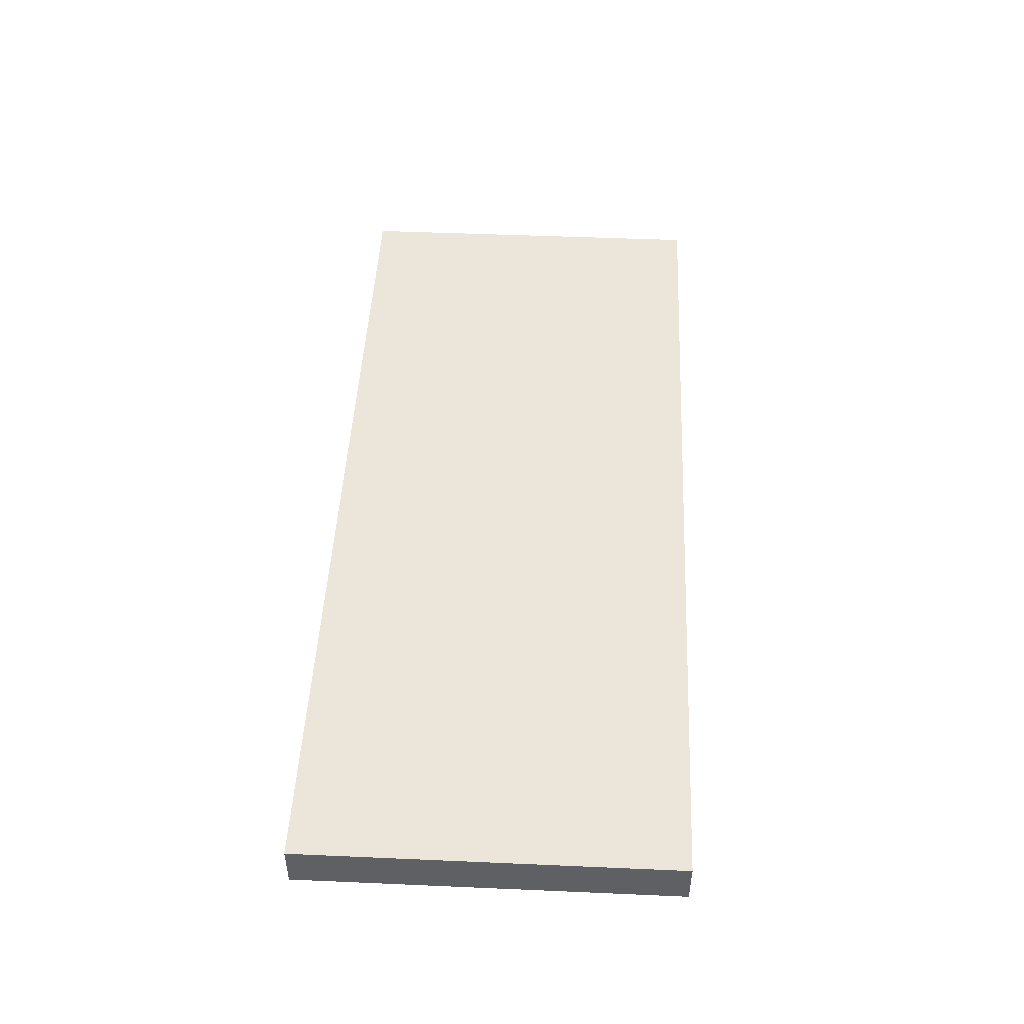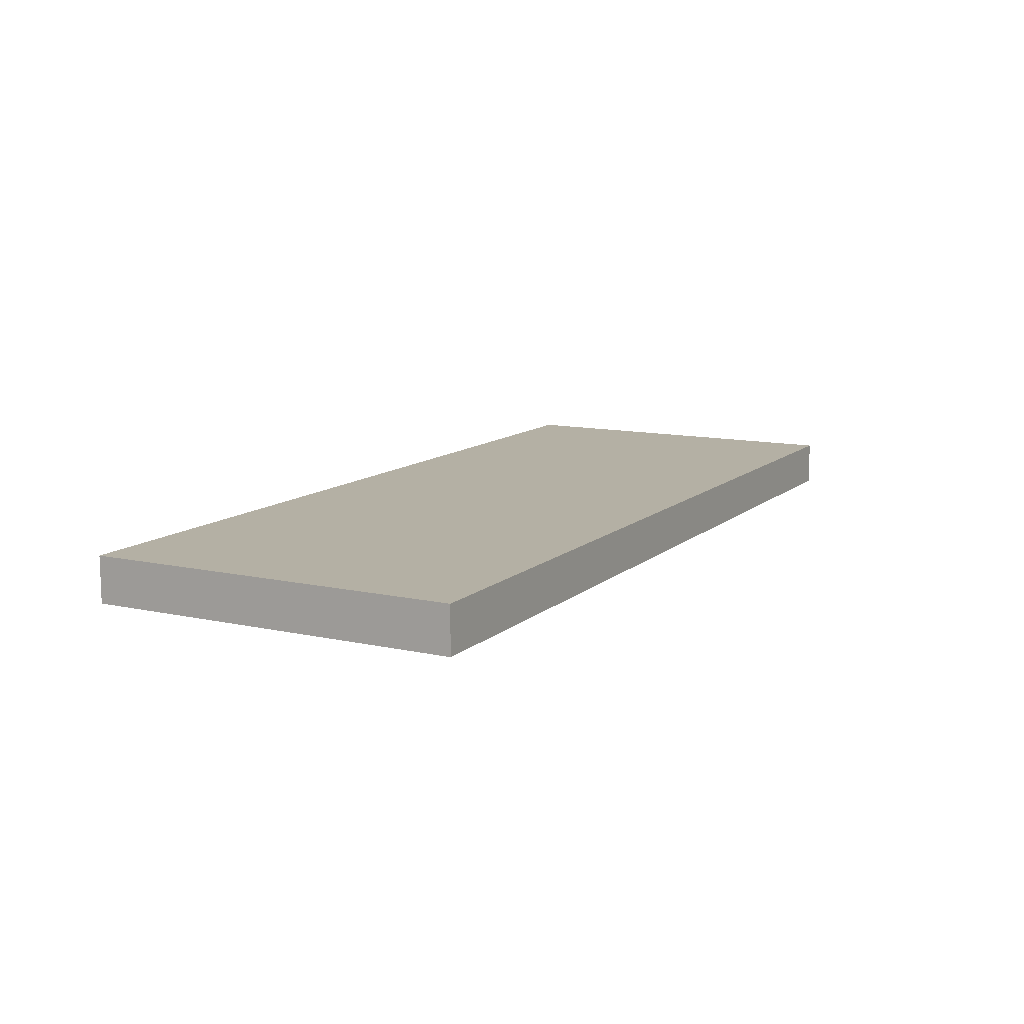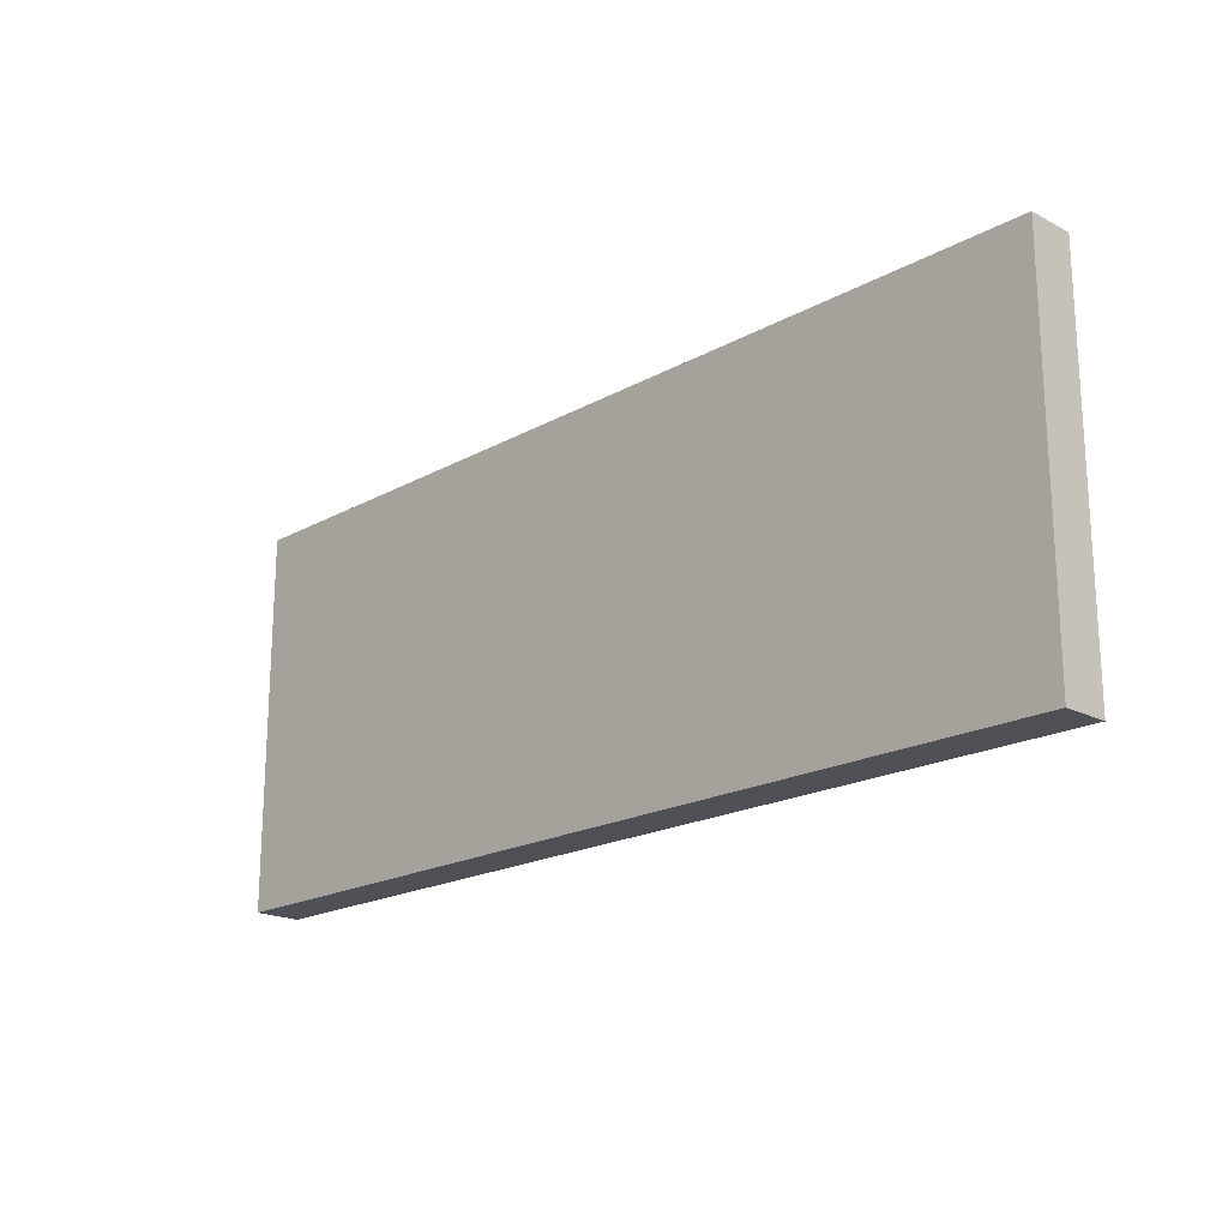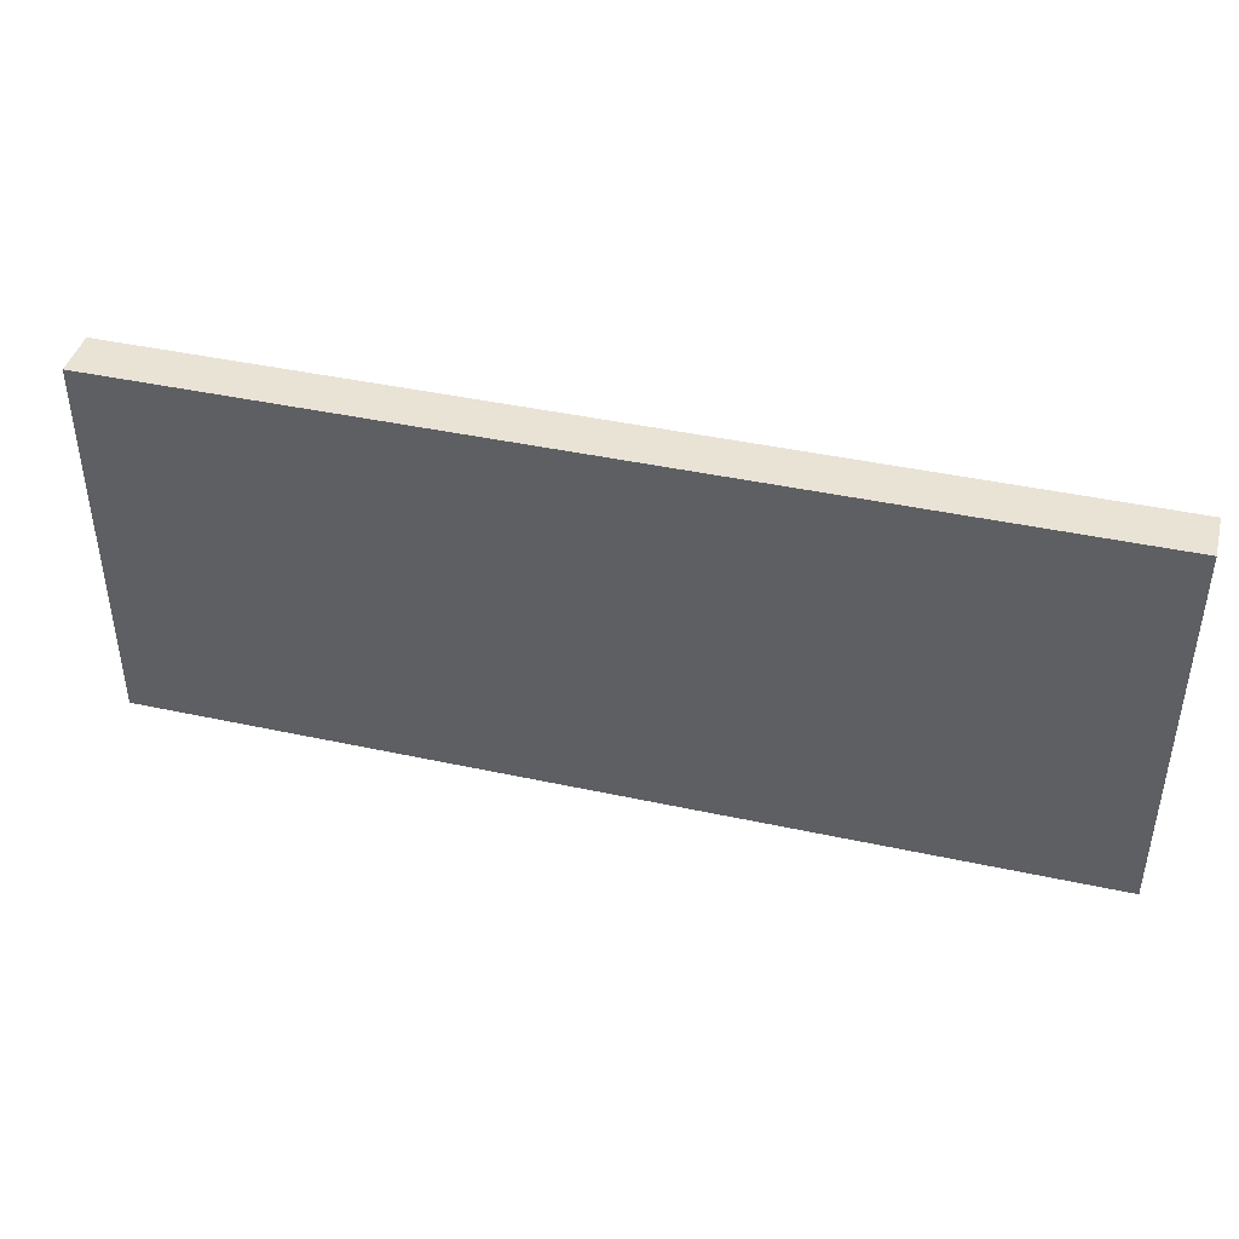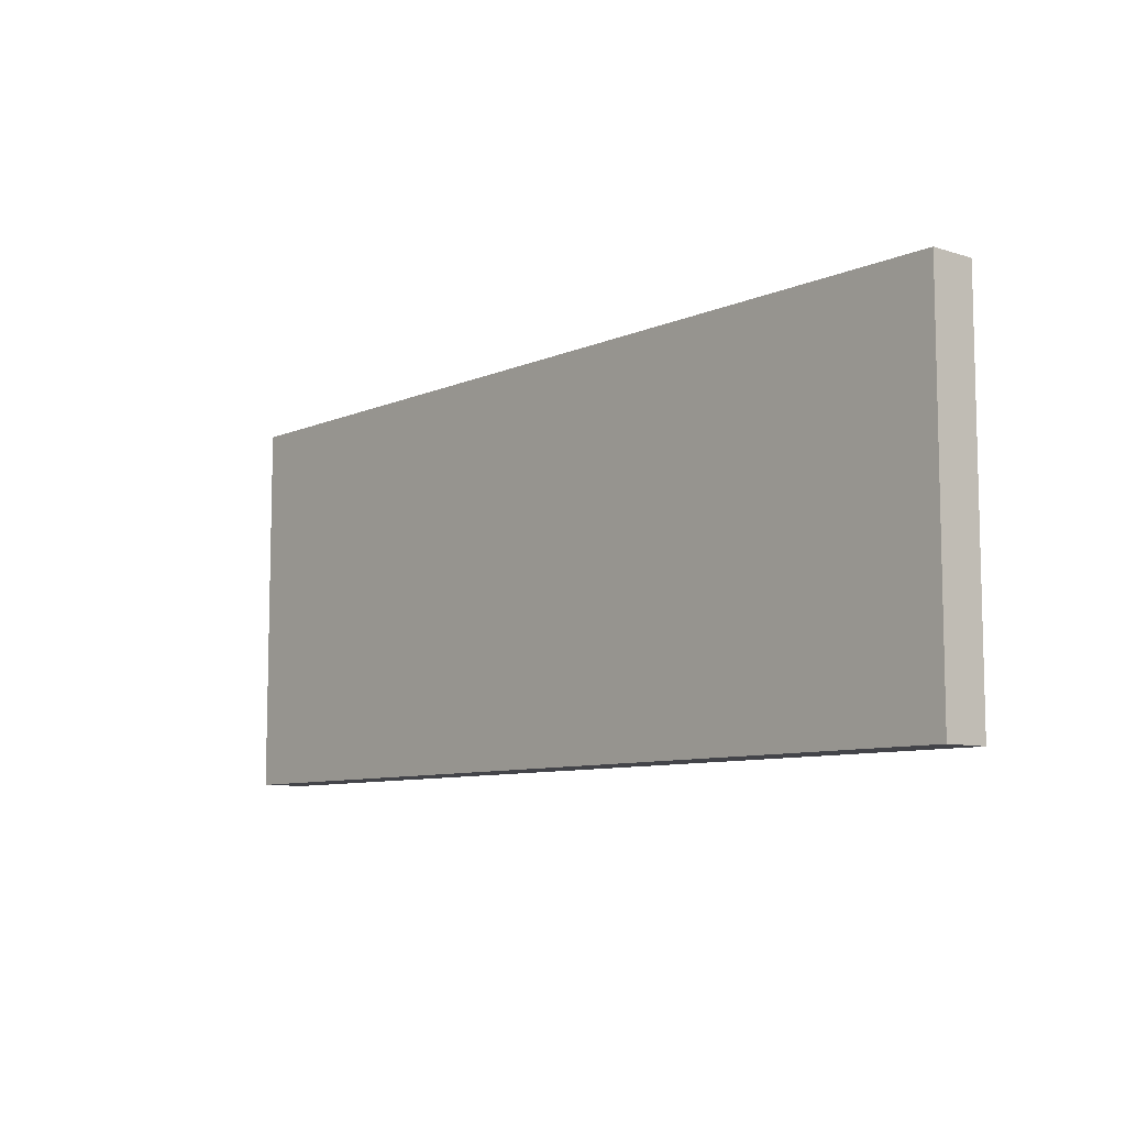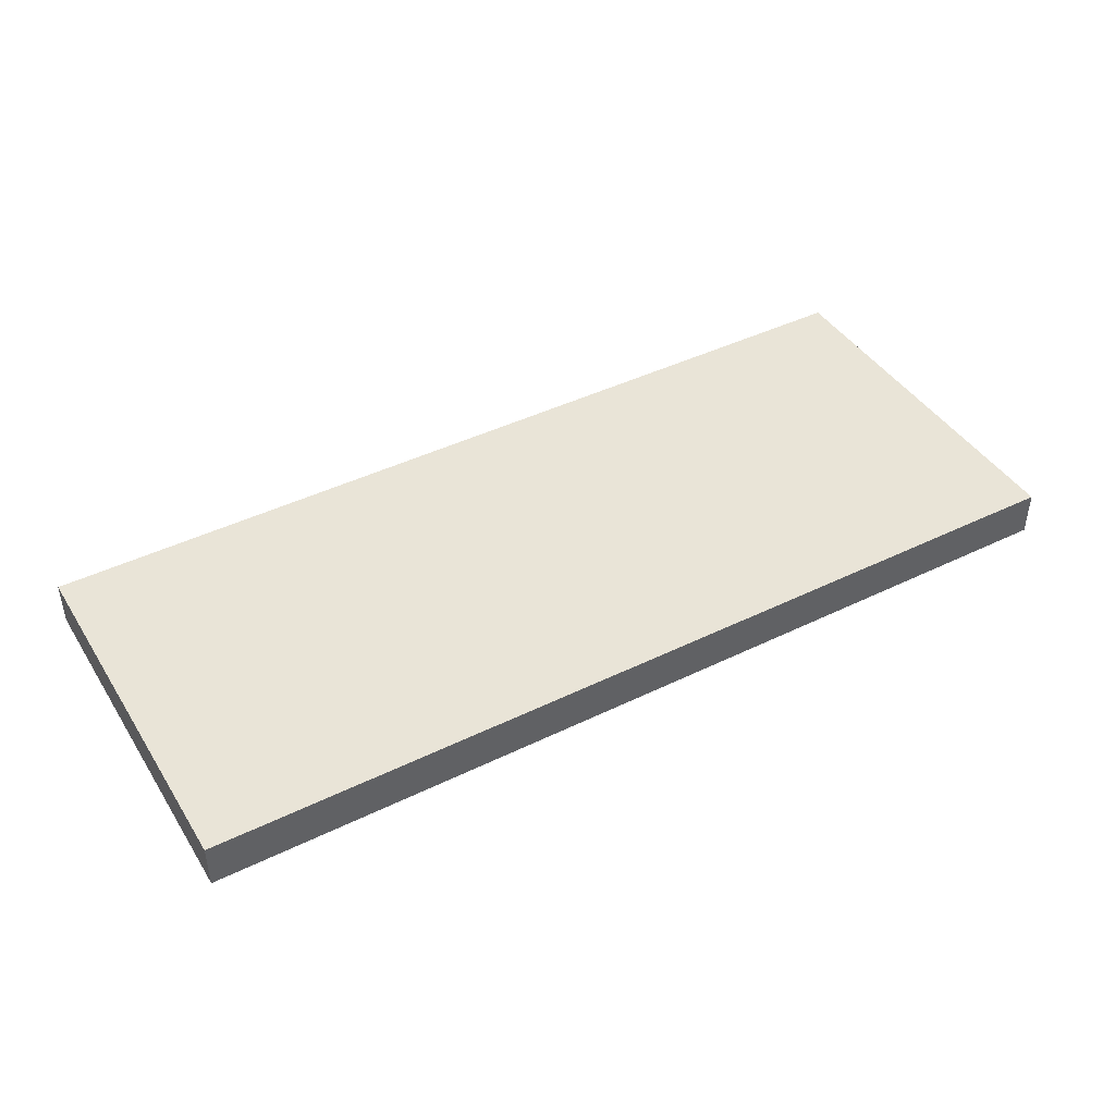
<metadata>
{"format":"obj","ext":"obj","renderer":"f3d","projection":"perspective","resolution":1024,"background":"white","views":[{"elev":47.5,"azim":92.8,"up":"+Z"},{"elev":11.5,"azim":118.2,"up":"+Z"},{"elev":-19.4,"azim":-134.1,"up":"+Y"},{"elev":42.3,"azim":14.6,"up":"+Y"},{"elev":-8.5,"azim":49.5,"up":"+Y"},{"elev":43.0,"azim":-30.1,"up":"+Z"}]}
</metadata>
<code>
o Cube.001
v 8.046 -0.04106 -3.853
v 0.046 -0.04106 -3.853
v 0.046 -0.04106 -4.253
v 8.046 -0.04106 -4.253
v 8.046 3.239 -3.853
v 0.046 3.239 -3.853
v 0.046 3.239 -4.253
v 8.046 3.239 -4.253
f 5 6 1
f 6 7 2
f 7 8 3
f 8 5 4
f 1 2 4
f 8 7 5
f 6 2 1
f 7 3 2
f 8 4 3
f 5 1 4
f 2 3 4
f 7 6 5

</code>
